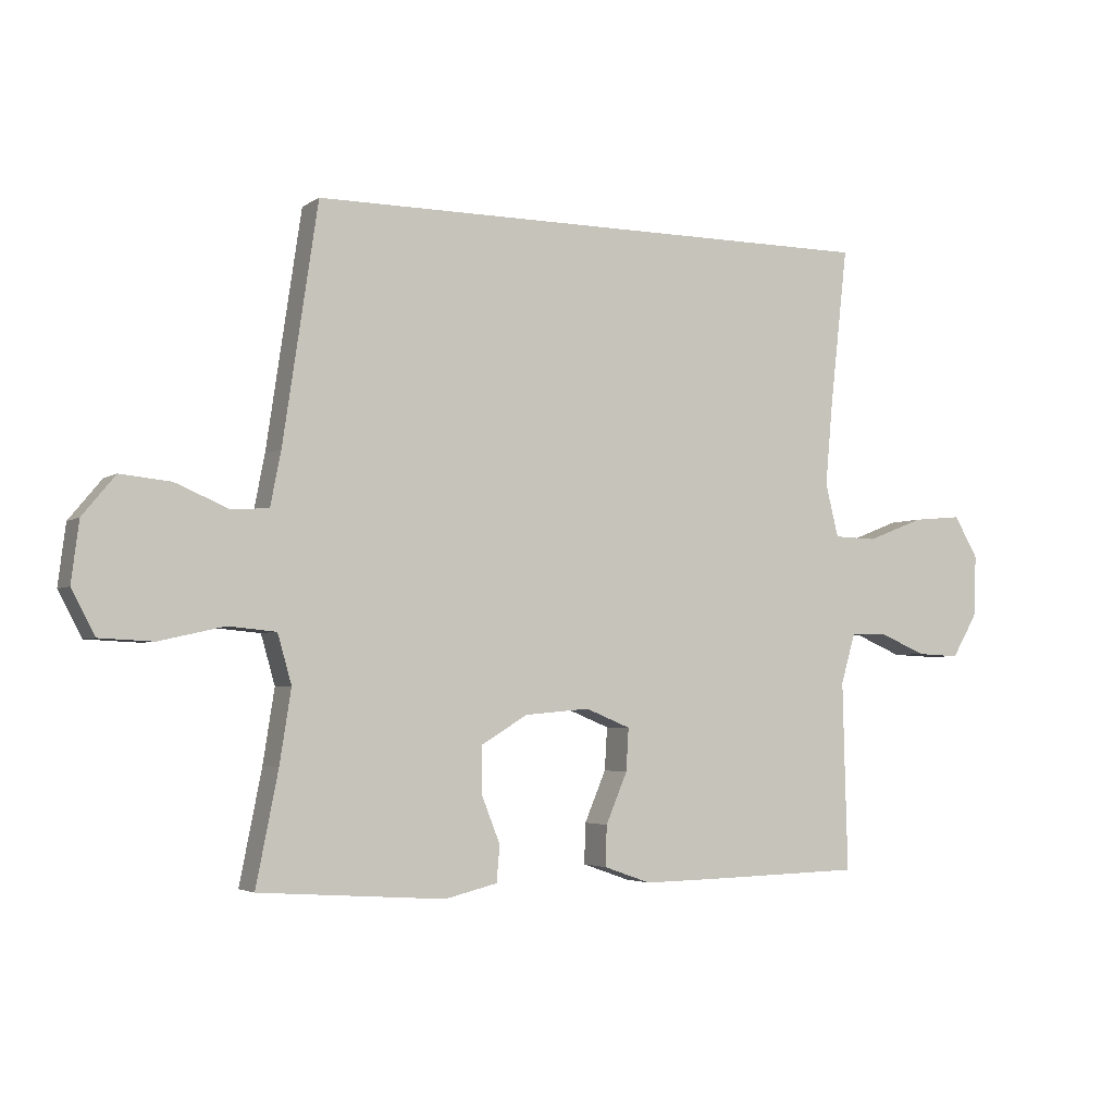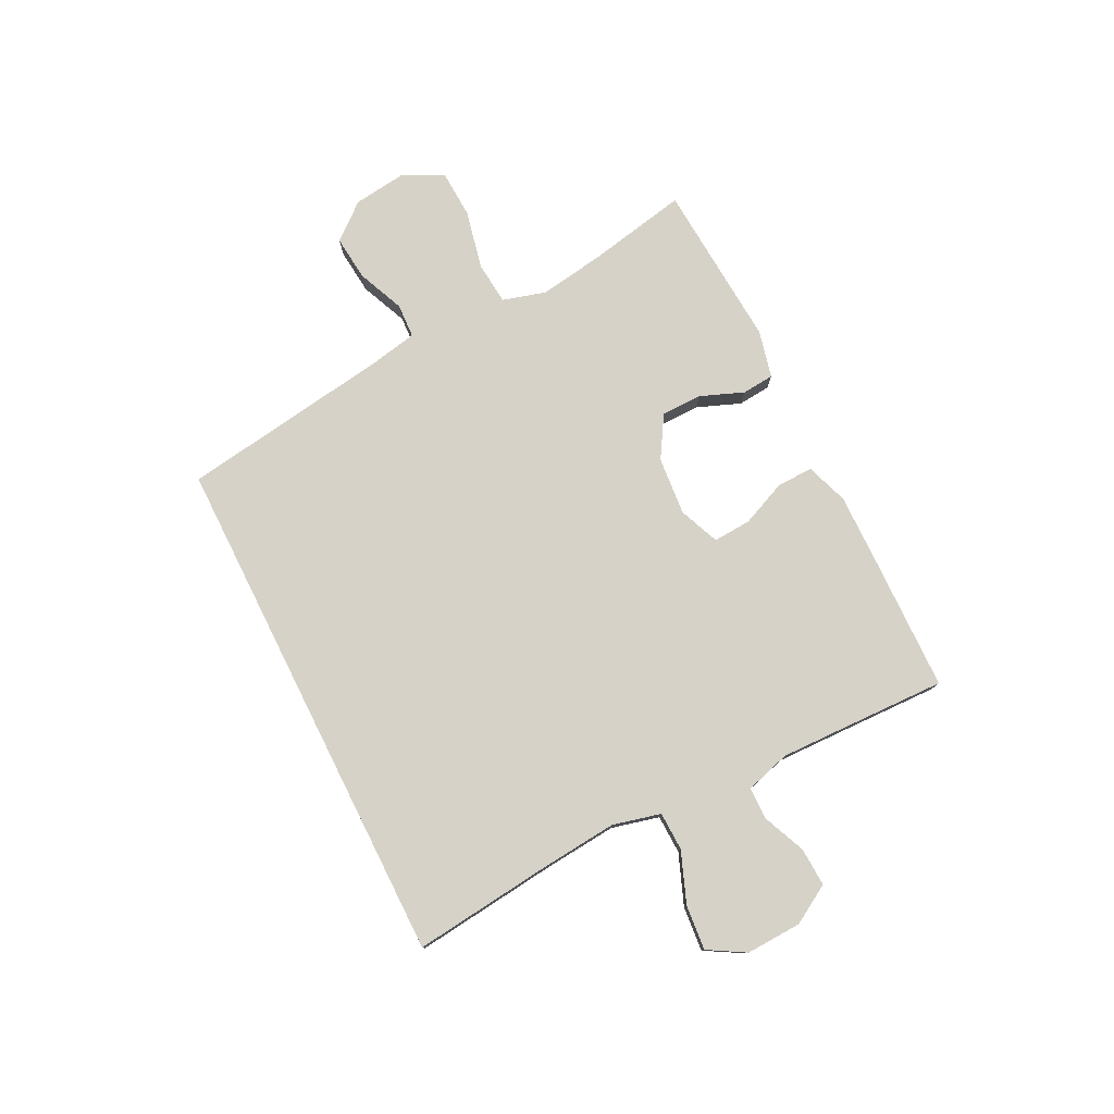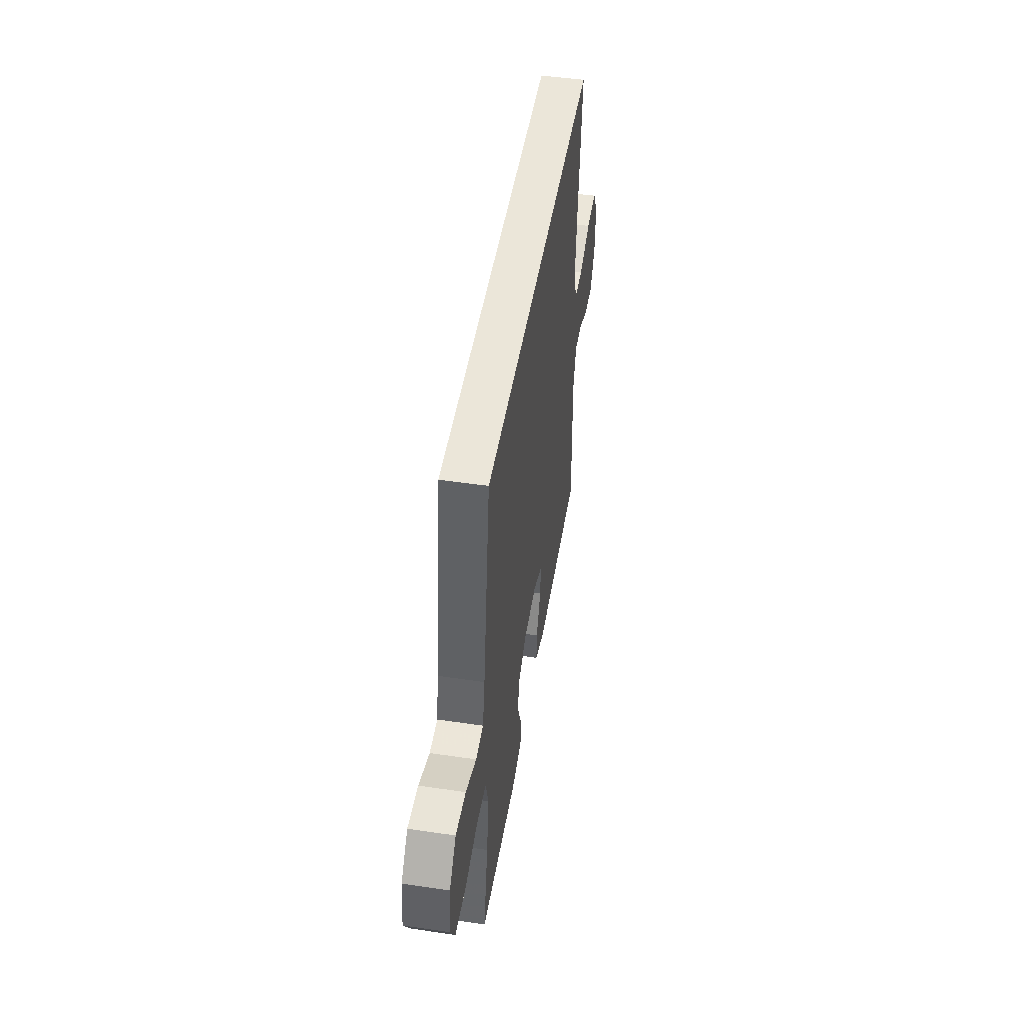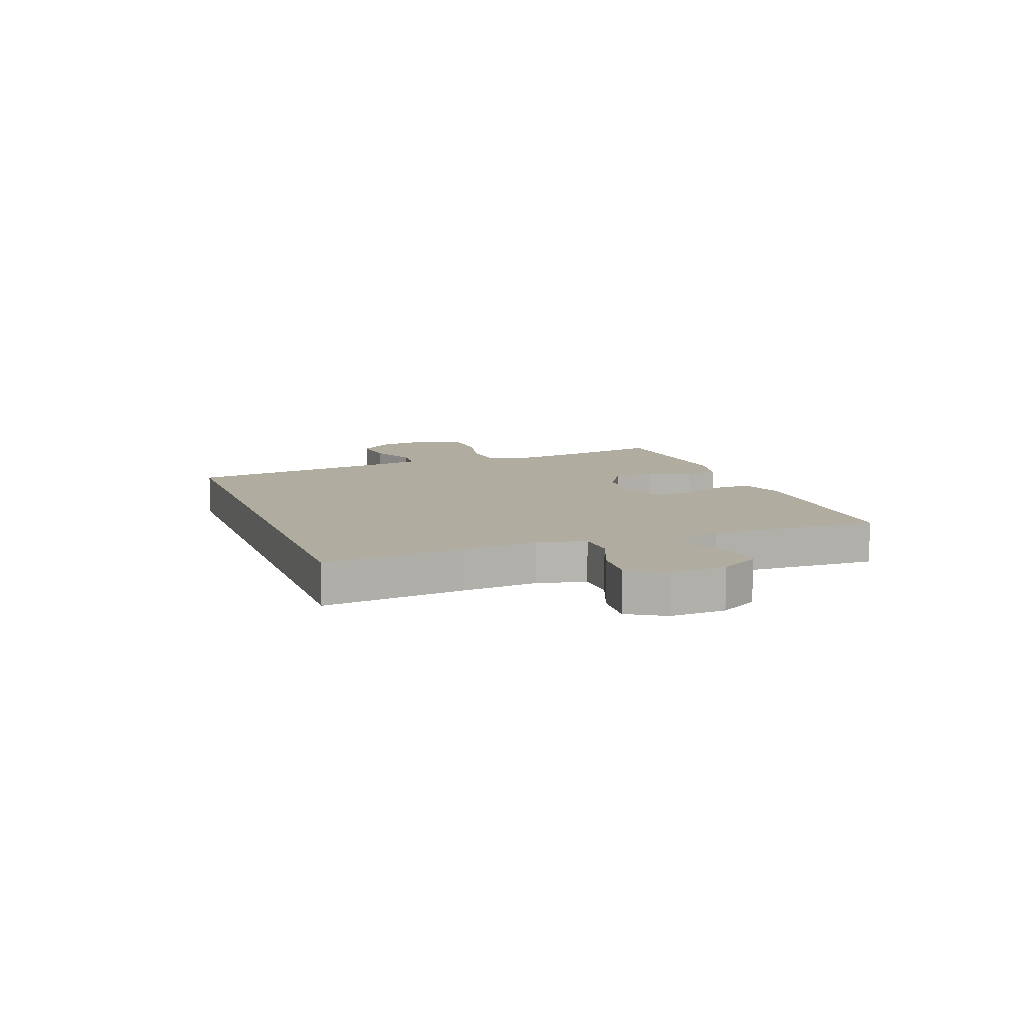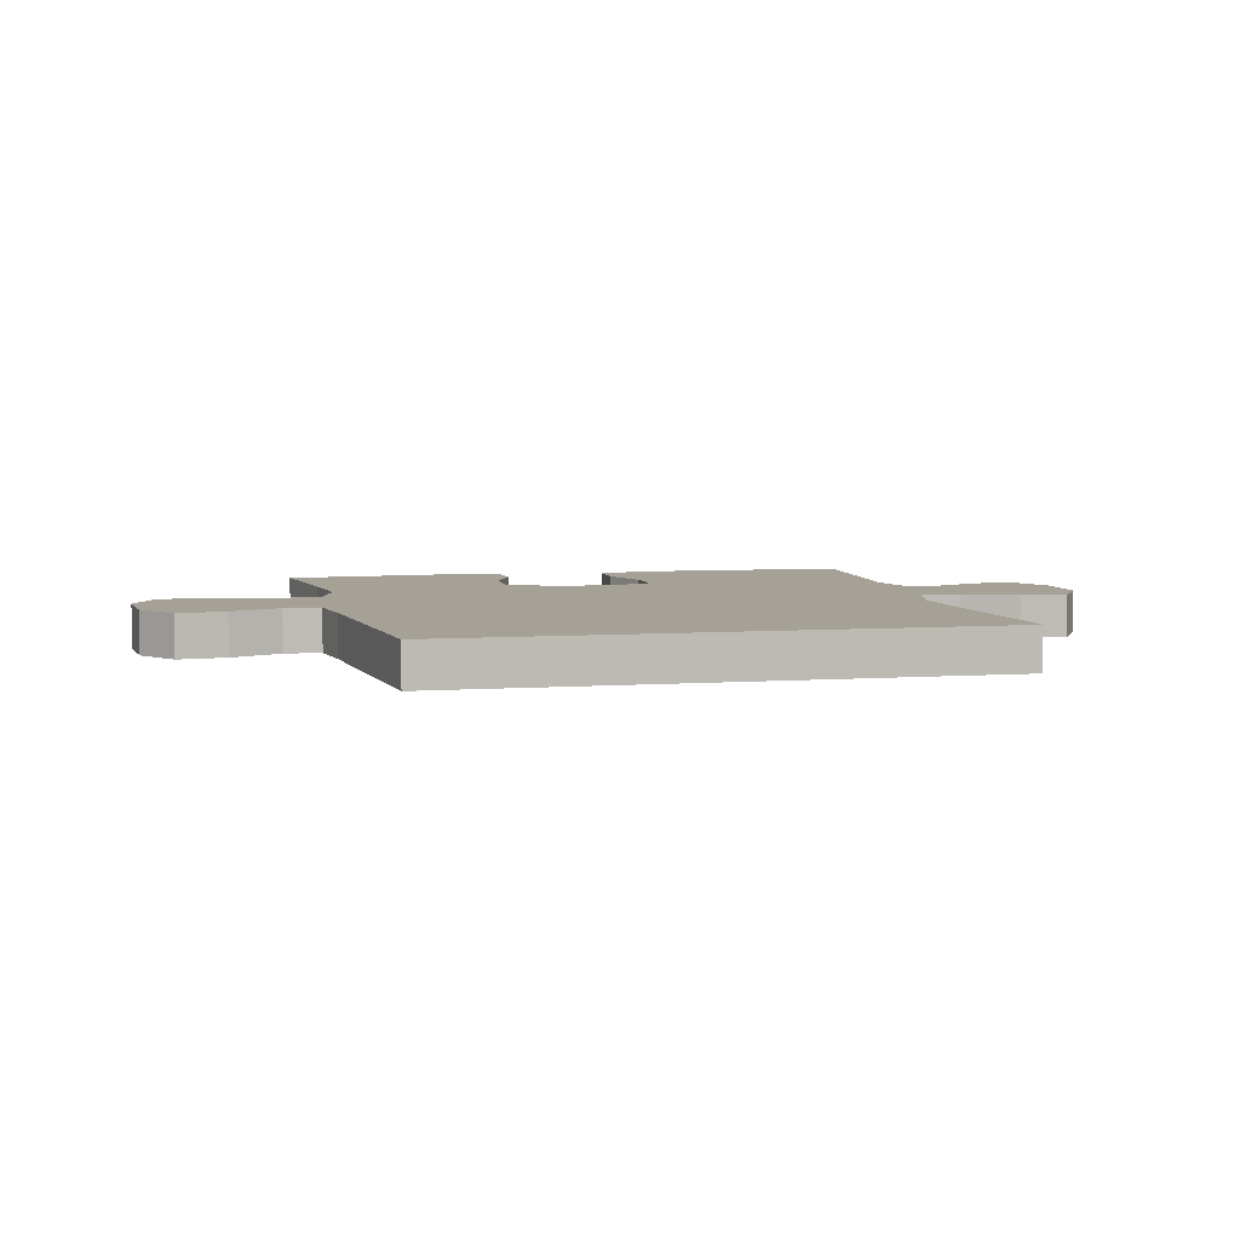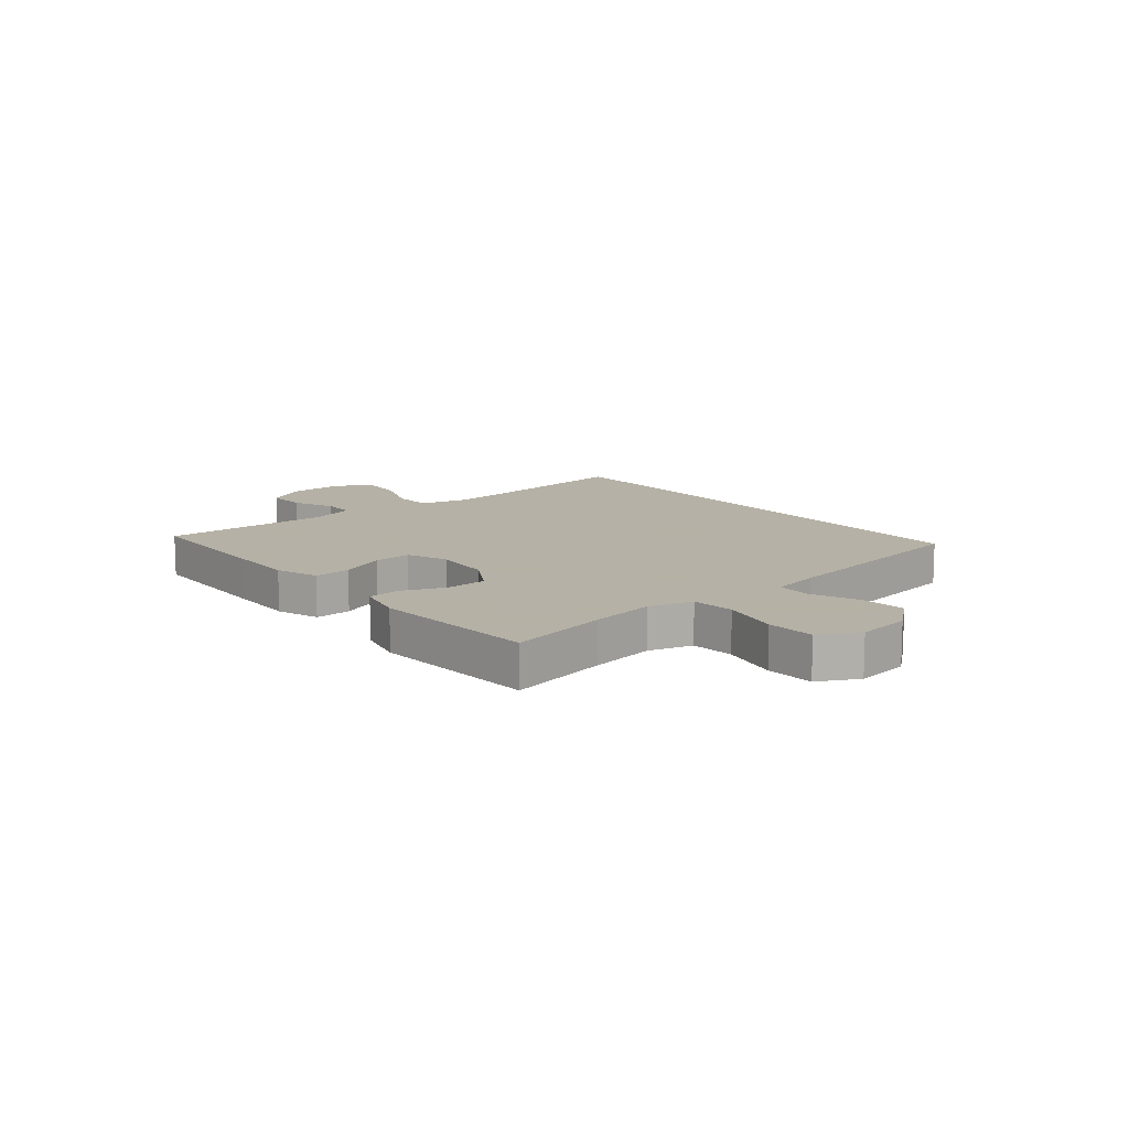
<metadata>
{"format":"obj","ext":"obj","renderer":"f3d","projection":"perspective","resolution":1024,"background":"white","views":[{"elev":-3.6,"azim":-26.8,"up":"+Z"},{"elev":77.8,"azim":63.4,"up":"+Y"},{"elev":48.4,"azim":-80.6,"up":"+Z"},{"elev":10.1,"azim":69.8,"up":"+Y"},{"elev":6.0,"azim":-11.7,"up":"+Y"},{"elev":12.1,"azim":-129.4,"up":"+Y"}]}
</metadata>
<code>
v -0.5 0.07 -0.5
v -0.465 0.07 -0.324
v -0.447 0.07 -0.209
v -0.469 0.07 -0.132
v -0.545 0.07 -0.125
v -0.647 0.07 -0.148
v -0.732 0.07 -0.144
v -0.769 0.07 -0.074
v -0.757 0.07 0.021
v -0.705 0.07 0.084
v -0.625 0.07 0.076
v -0.542 0.07 0.041
v -0.482 0.07 0.044
v -0.465 0.07 0.13
v -0.41 0.07 0.5
v 0.504 0.07 0.5
v 0.476 0.07 0.251
v 0.464 0.07 0.119
v 0.485 0.07 0.035
v 0.553 0.07 0.033
v 0.643 0.07 0.068
v 0.721 0.07 0.075
v 0.759 0.07 0.01
v 0.755 0.07 -0.088
v 0.715 0.07 -0.156
v 0.647 0.07 -0.153
v 0.572 0.07 -0.121
v 0.515 0.07 -0.122
v 0.492 0.07 -0.201
v 0.495 0.07 -0.323
v 0.5 0.07 -0.5
v 0.254 0.07 -0.506
v 0.135 0.07 -0.508
v 0.06 0.07 -0.482
v 0.062 0.07 -0.418
v 0.096 0.07 -0.338
v 0.1 0.07 -0.271
v 0.029 0.07 -0.242
v -0.074 0.07 -0.251
v -0.147 0.07 -0.295
v -0.148 0.07 -0.367
v -0.118 0.07 -0.443
v -0.123 0.07 -0.5
v -0.206 0.07 -0.52
v -0.5 0 -0.5
v -0.465 0 -0.324
v -0.447 0 -0.209
v -0.469 0 -0.132
v -0.545 0 -0.125
v -0.647 0 -0.148
v -0.732 0 -0.144
v -0.769 0 -0.074
v -0.757 0 0.021
v -0.705 0 0.084
v -0.625 0 0.076
v -0.542 0 0.041
v -0.482 0 0.044
v -0.465 0 0.13
v -0.41 0 0.5
v 0.504 0 0.5
v 0.476 0 0.251
v 0.464 0 0.119
v 0.485 0 0.035
v 0.553 0 0.033
v 0.643 0 0.068
v 0.721 0 0.075
v 0.759 0 0.01
v 0.755 0 -0.088
v 0.715 0 -0.156
v 0.647 0 -0.153
v 0.572 0 -0.121
v 0.515 0 -0.122
v 0.492 0 -0.201
v 0.495 0 -0.323
v 0.5 0 -0.5
v 0.254 0 -0.506
v 0.135 0 -0.508
v 0.06 0 -0.482
v 0.062 0 -0.418
v 0.096 0 -0.338
v 0.1 0 -0.271
v 0.029 0 -0.242
v -0.074 0 -0.251
v -0.147 0 -0.295
v -0.148 0 -0.367
v -0.118 0 -0.443
v -0.123 0 -0.5
v -0.206 0 -0.52
f 41 42 43 44
f 40 41 44 1
f 39 40 1 2
f 33 34 35 36
f 33 36 37
f 30 31 32 33
f 29 30 33 37
f 28 29 37 38
f 24 25 26 27
f 24 27 28
f 23 24 28
f 20 21 22 23
f 19 20 23 28
f 18 19 28 38
f 14 15 16 17
f 13 14 17 18
f 9 10 11 12
f 9 12 13
f 5 6 7 8
f 4 5 8 9
f 39 2 3
f 39 3 4
f 13 18 38 39
f 4 9 13 39
f 88 87 86 85
f 45 88 85 84
f 46 45 84 83
f 80 79 78 77
f 81 80 77
f 77 76 75 74
f 81 77 74 73
f 82 81 73 72
f 71 70 69 68
f 72 71 68
f 72 68 67
f 67 66 65 64
f 72 67 64 63
f 82 72 63 62
f 61 60 59 58
f 62 61 58 57
f 56 55 54 53
f 57 56 53
f 52 51 50 49
f 53 52 49 48
f 47 46 83
f 48 47 83
f 83 82 62 57
f 83 57 53 48
f 1 45 46 2
f 2 46 47 3
f 3 47 48 4
f 4 48 49 5
f 5 49 50 6
f 6 50 51 7
f 7 51 52 8
f 8 52 53 9
f 9 53 54 10
f 10 54 55 11
f 11 55 56 12
f 12 56 57 13
f 13 57 58 14
f 14 58 59 15
f 15 59 60 16
f 16 60 61 17
f 17 61 62 18
f 18 62 63 19
f 19 63 64 20
f 20 64 65 21
f 21 65 66 22
f 22 66 67 23
f 23 67 68 24
f 24 68 69 25
f 25 69 70 26
f 26 70 71 27
f 27 71 72 28
f 28 72 73 29
f 29 73 74 30
f 30 74 75 31
f 31 75 76 32
f 32 76 77 33
f 33 77 78 34
f 34 78 79 35
f 35 79 80 36
f 36 80 81 37
f 37 81 82 38
f 38 82 83 39
f 39 83 84 40
f 40 84 85 41
f 41 85 86 42
f 42 86 87 43
f 43 87 88 44
f 44 88 45 1

</code>
